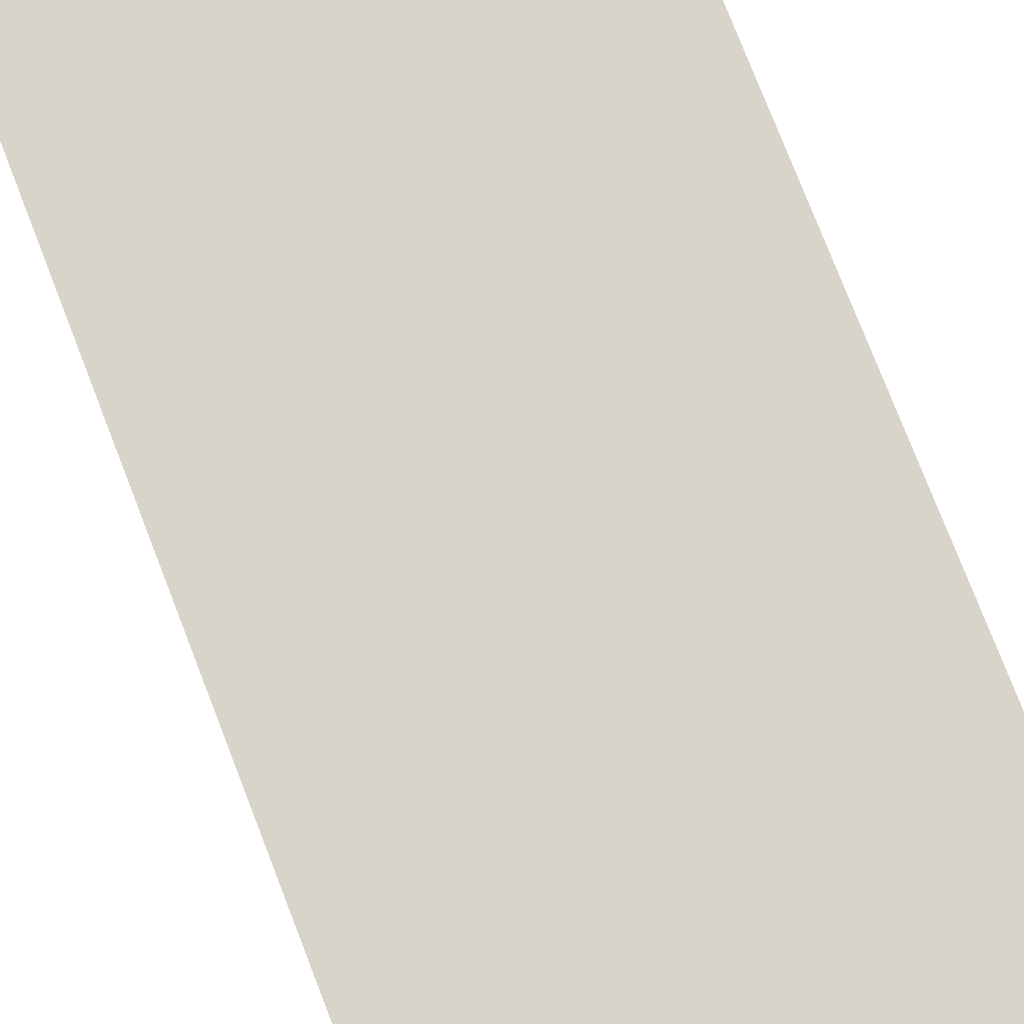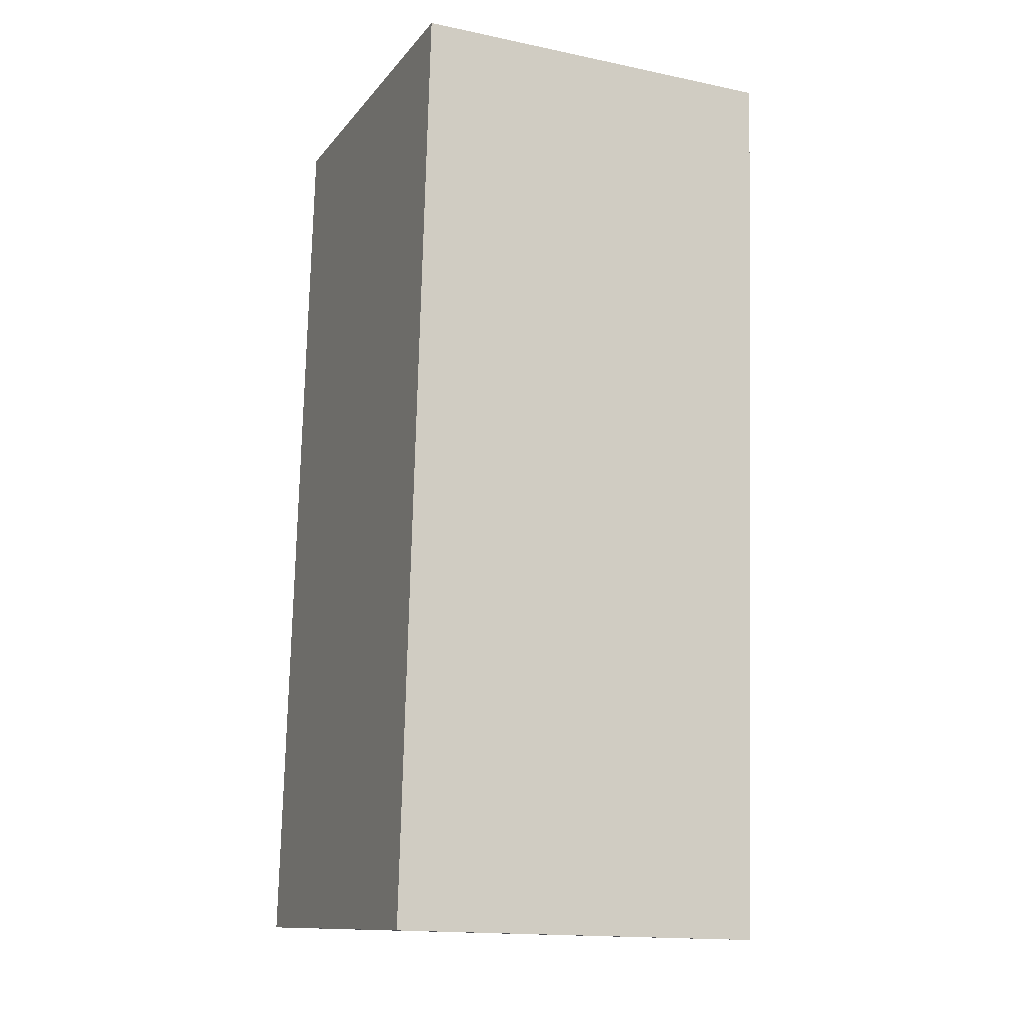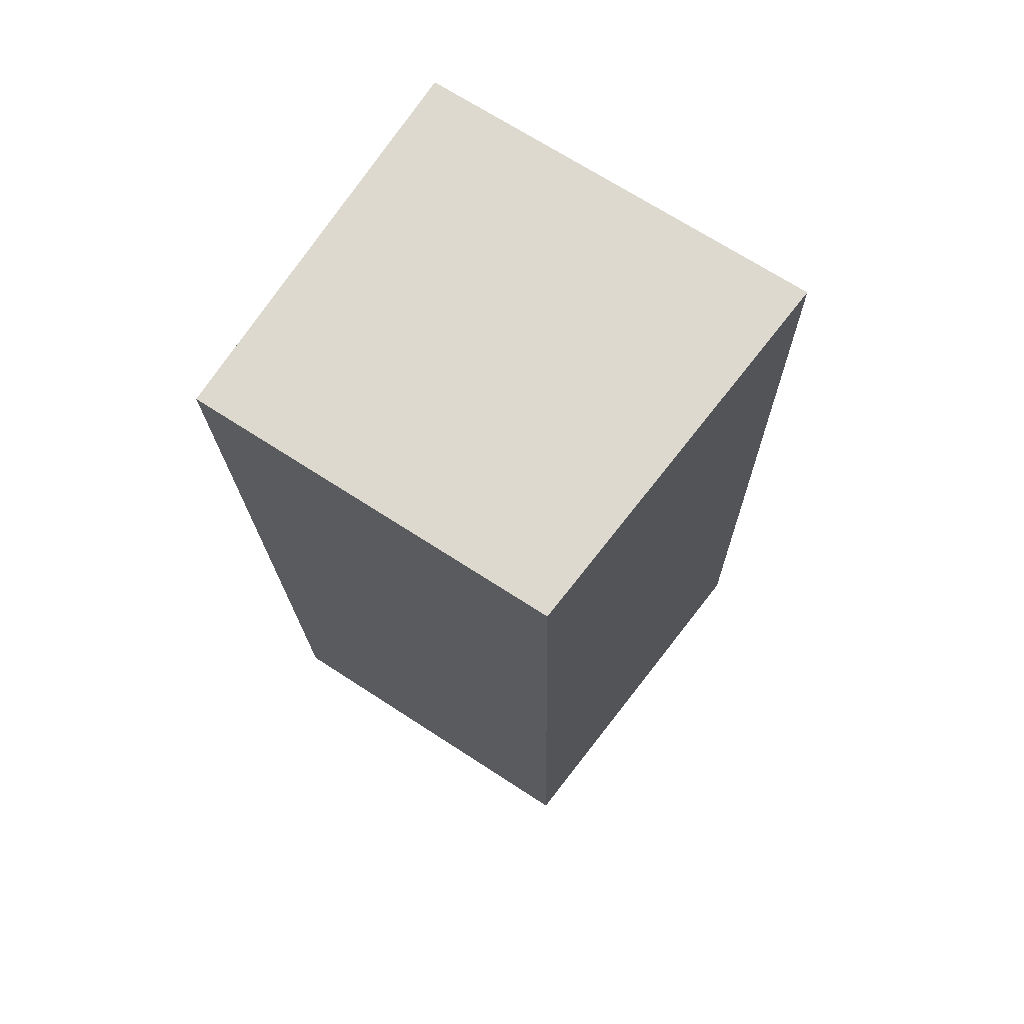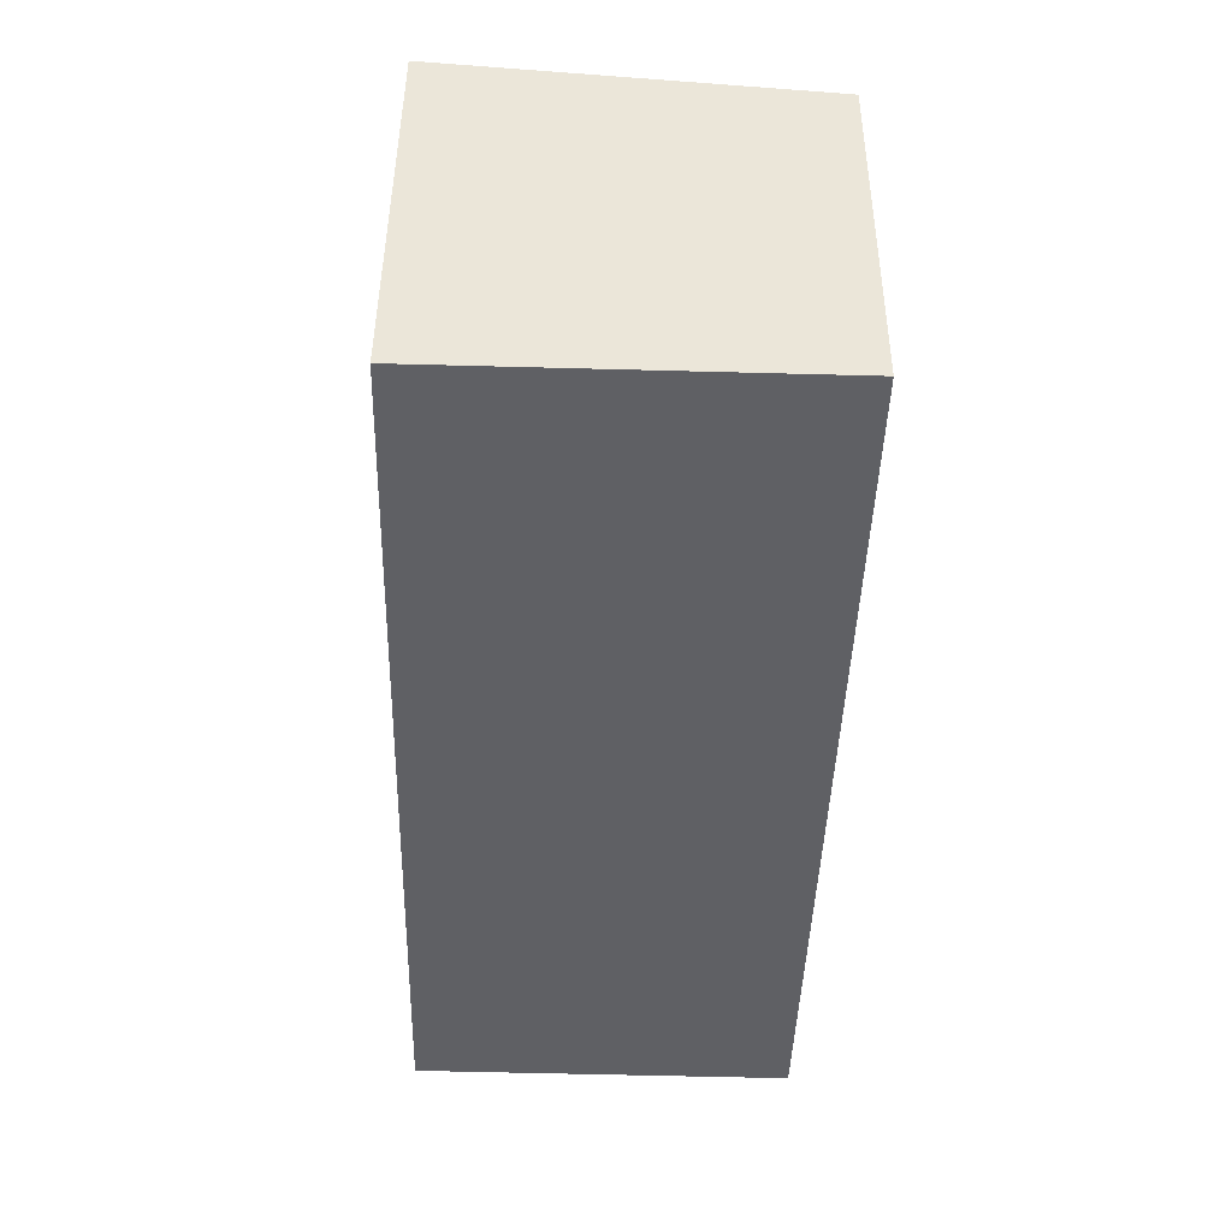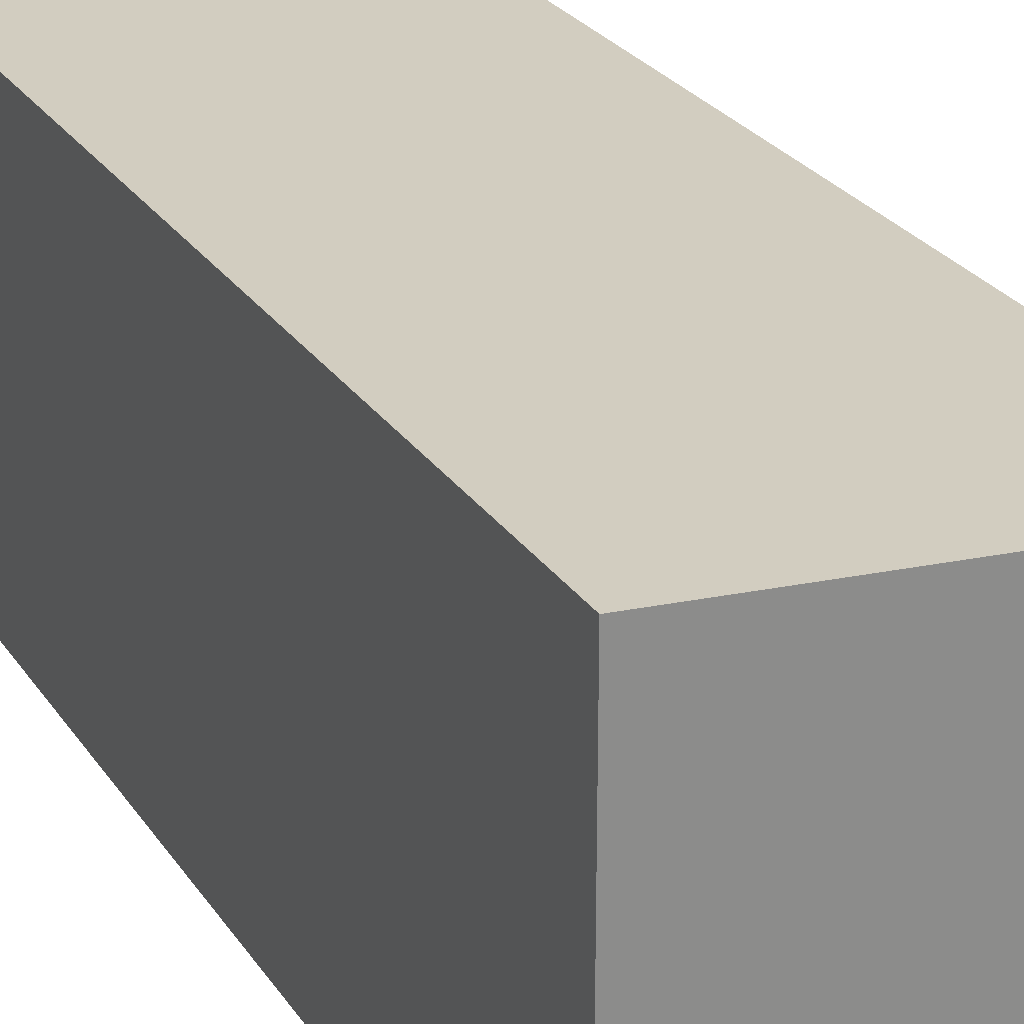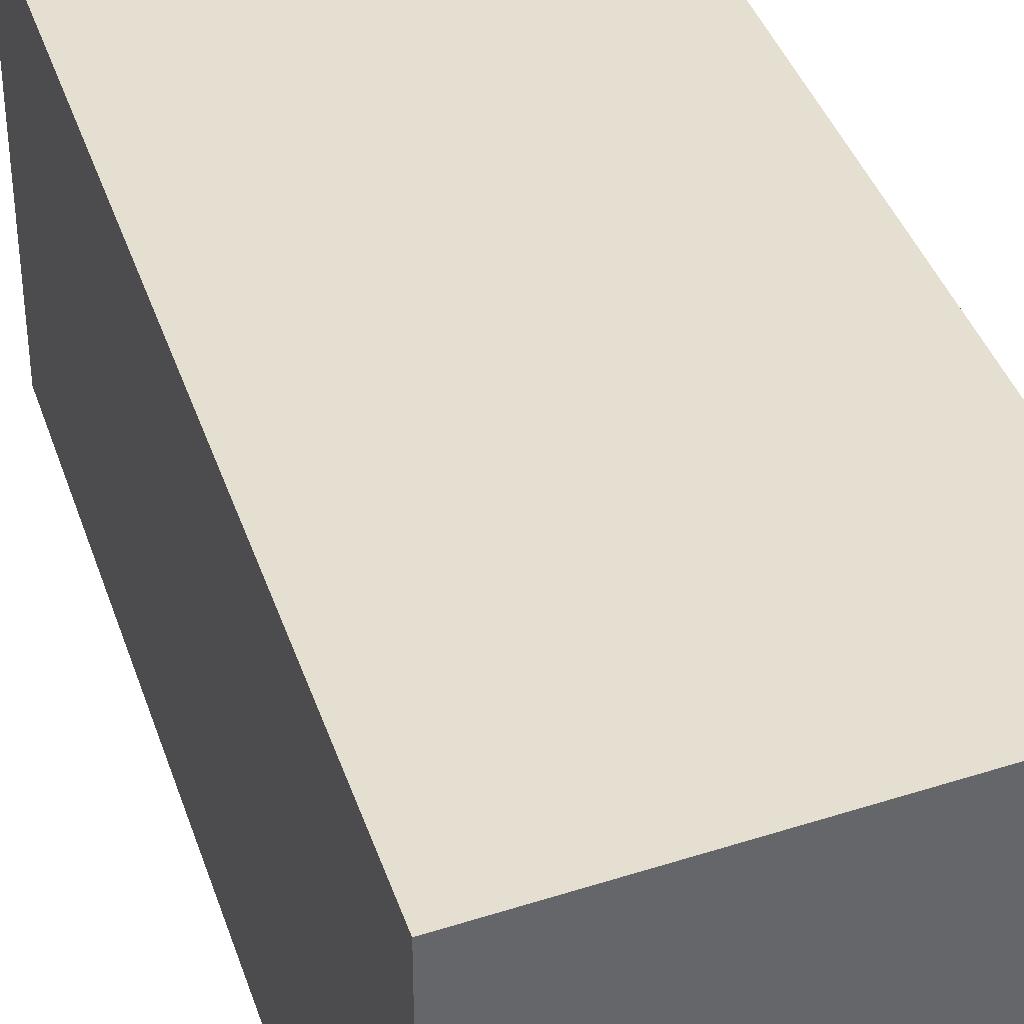
<metadata>
{"format":"obj","ext":"obj","renderer":"f3d","projection":"perspective","resolution":1024,"background":"white","views":[{"elev":77.5,"azim":-19.6,"up":"+Y"},{"elev":-12.0,"azim":-23.1,"up":"+Z"},{"elev":69.9,"azim":123.0,"up":"+Z"},{"elev":45.7,"azim":0.3,"up":"+Z"},{"elev":26.5,"azim":-24.9,"up":"+Y"},{"elev":38.8,"azim":164.2,"up":"+Y"}]}
</metadata>
<code>
v  9.883 9.606 -0.284
v  0.68 10.48 24.06
v  10.58 9.606 23.79
v  0 10.48 6.416e-16
v  10.58 -1.457e-15 23.79
v  9.883 1.739e-17 -0.284
v  0 0 0
v  0.68 -1.473e-15 24.06
g defaultobject
f 1 2 3
f 2 1 4
f 5 1 3
f 1 5 6
f 1 7 4
f 7 1 6
f 4 8 2
f 8 4 7
f 8 3 2
f 3 8 5
f 8 6 5
f 6 8 7

</code>
